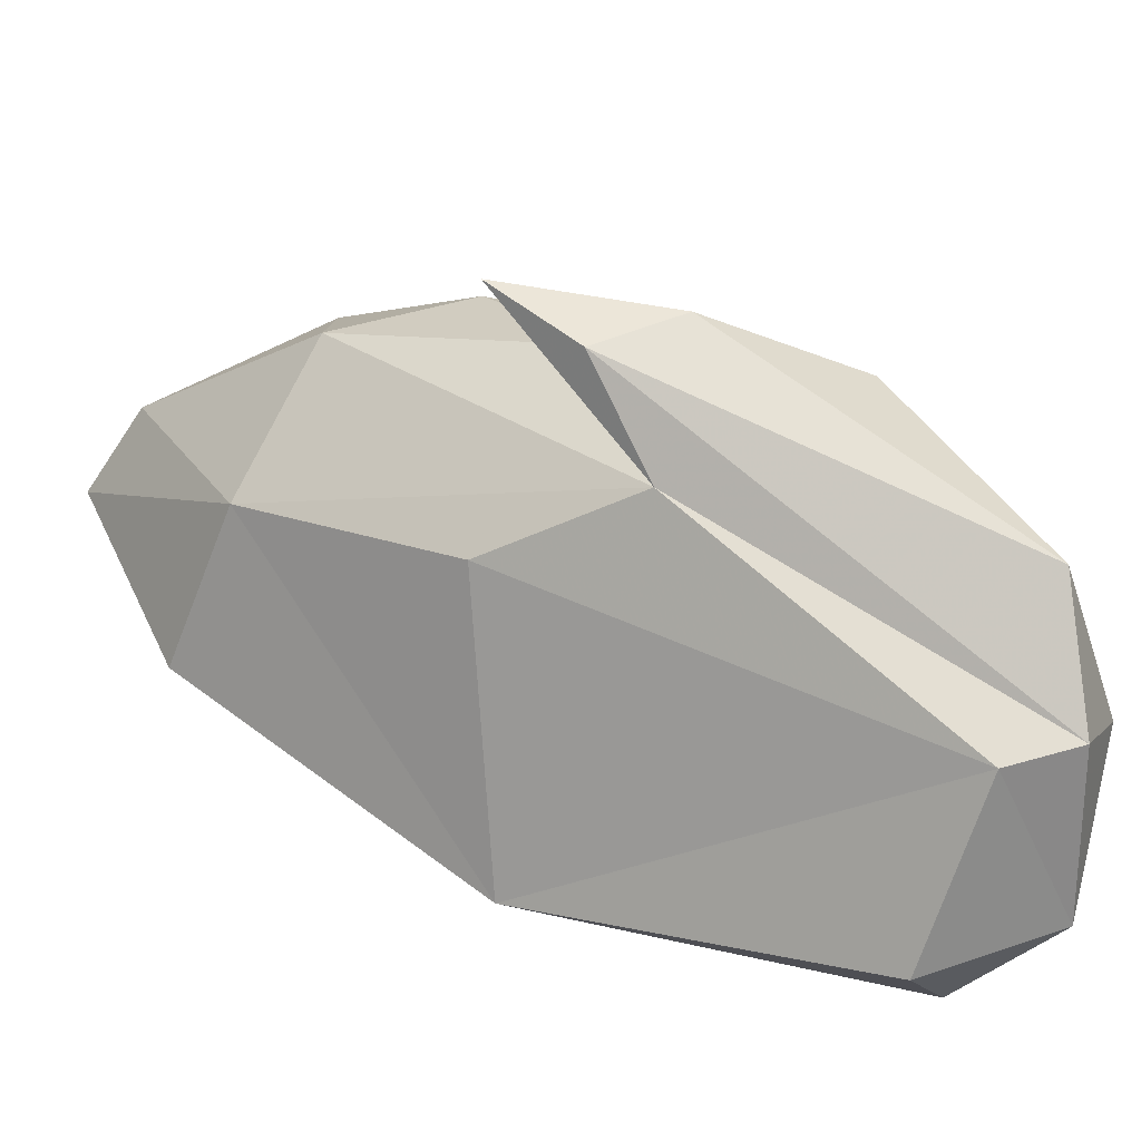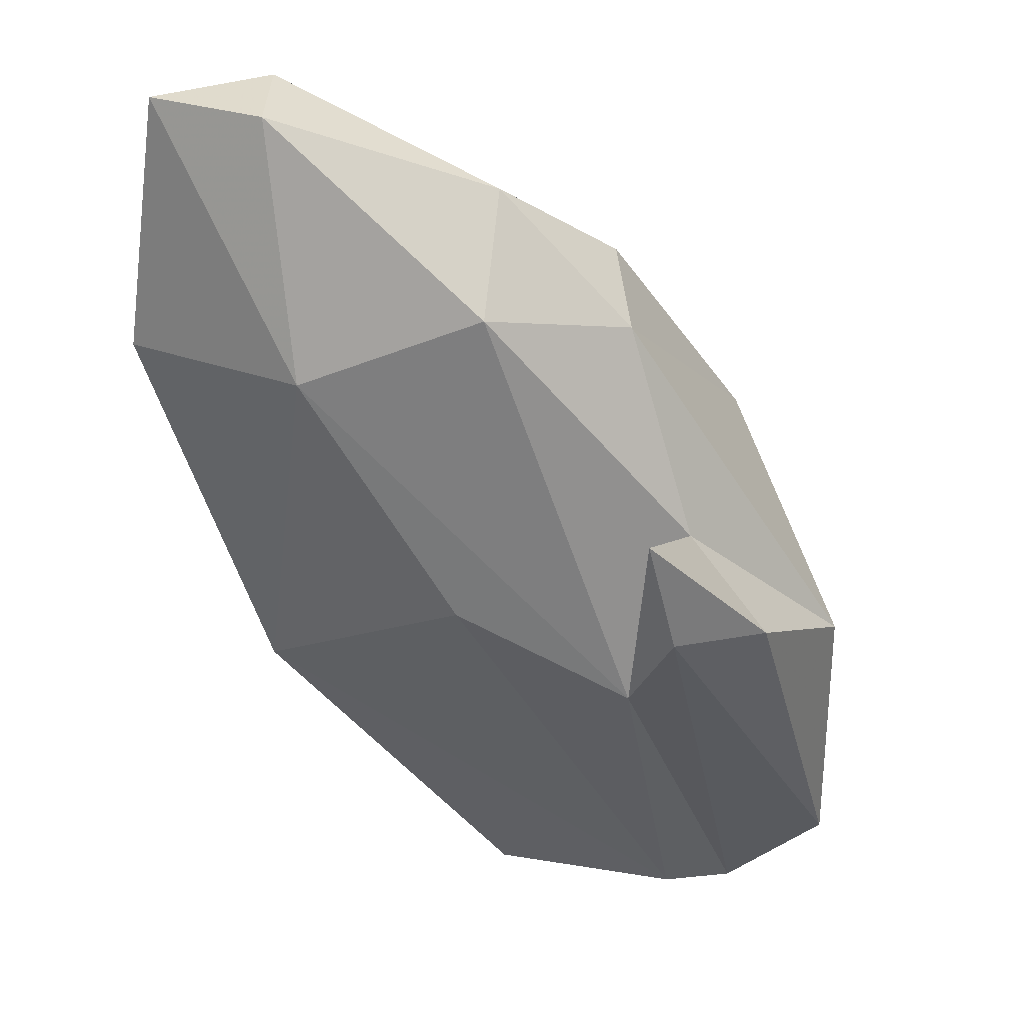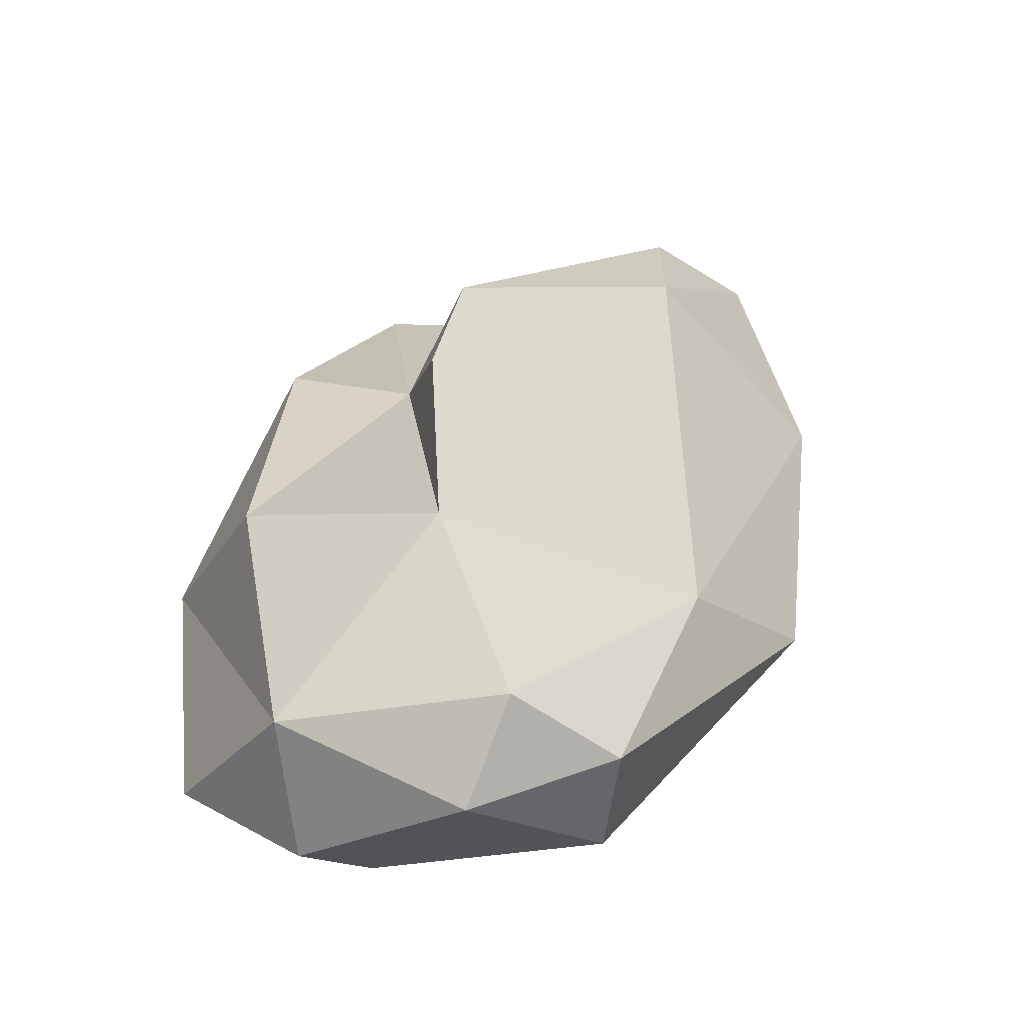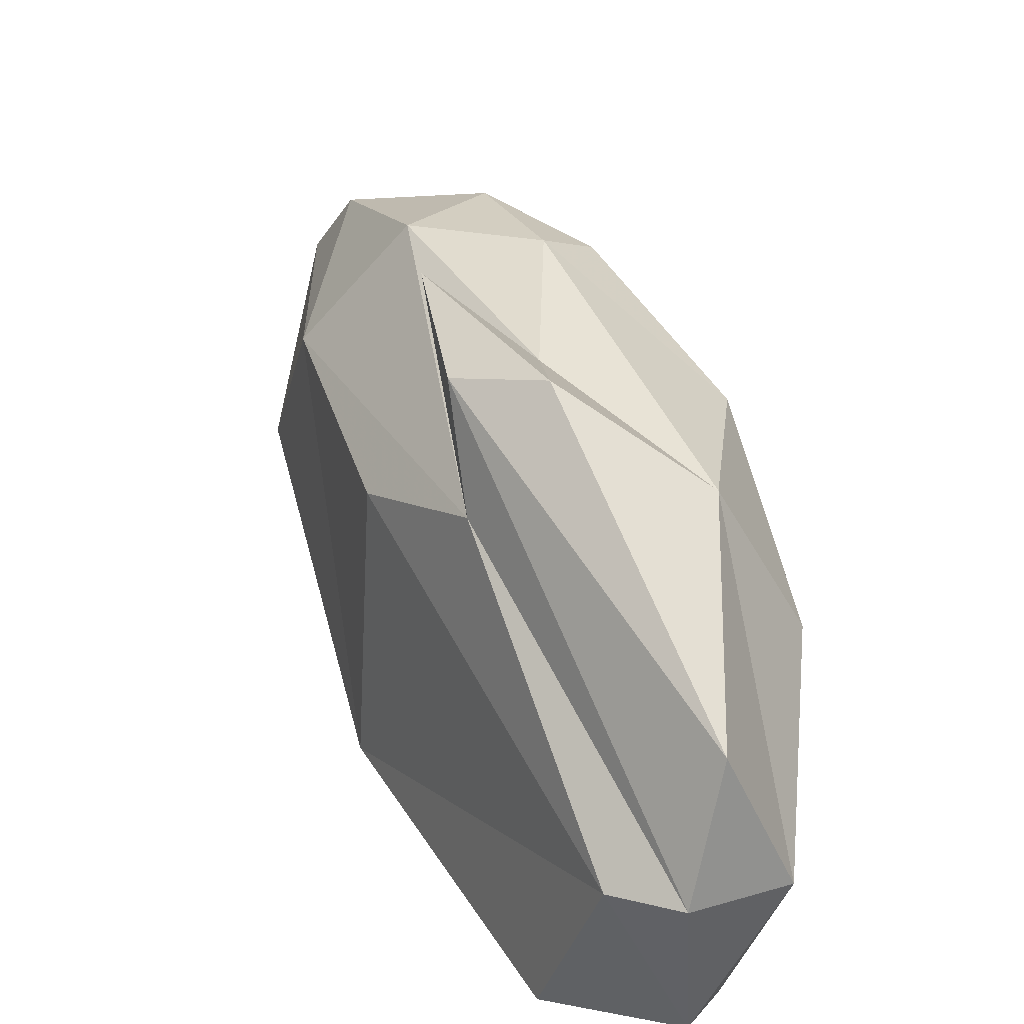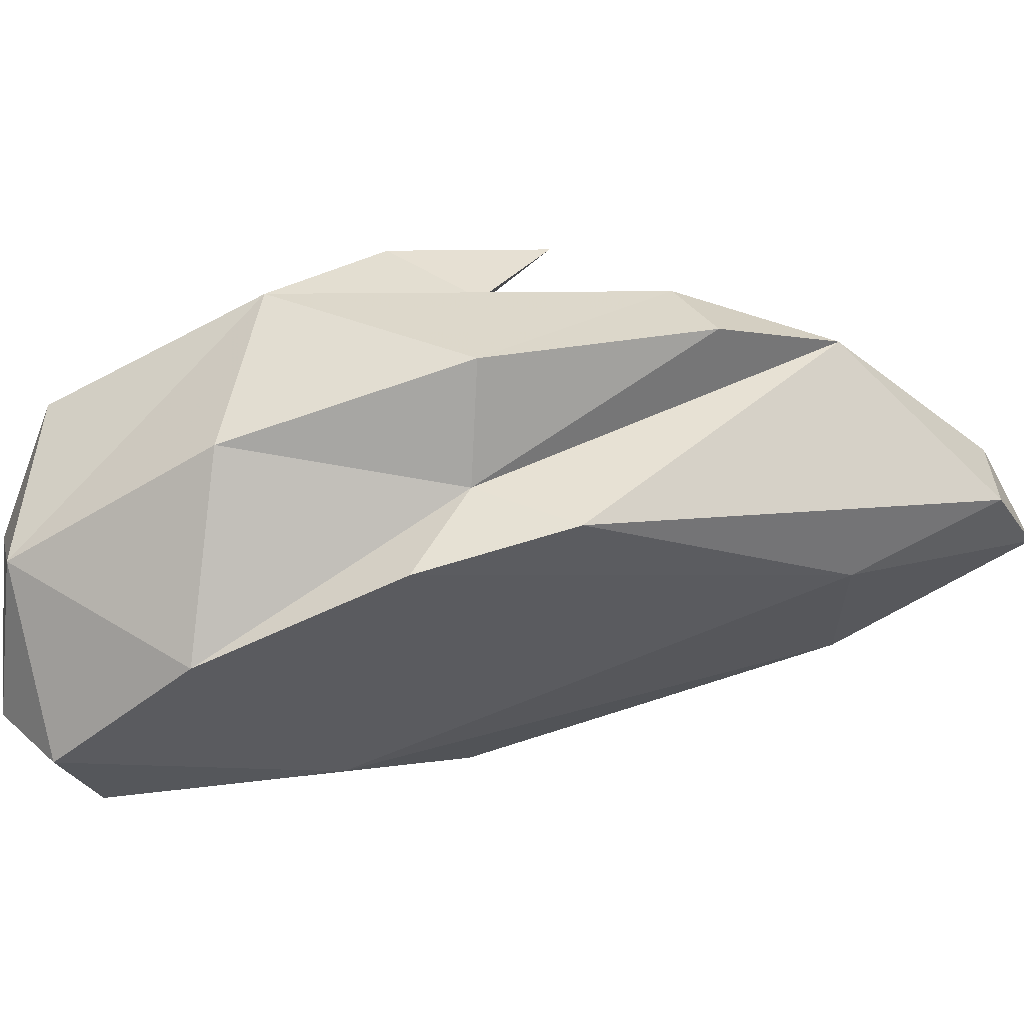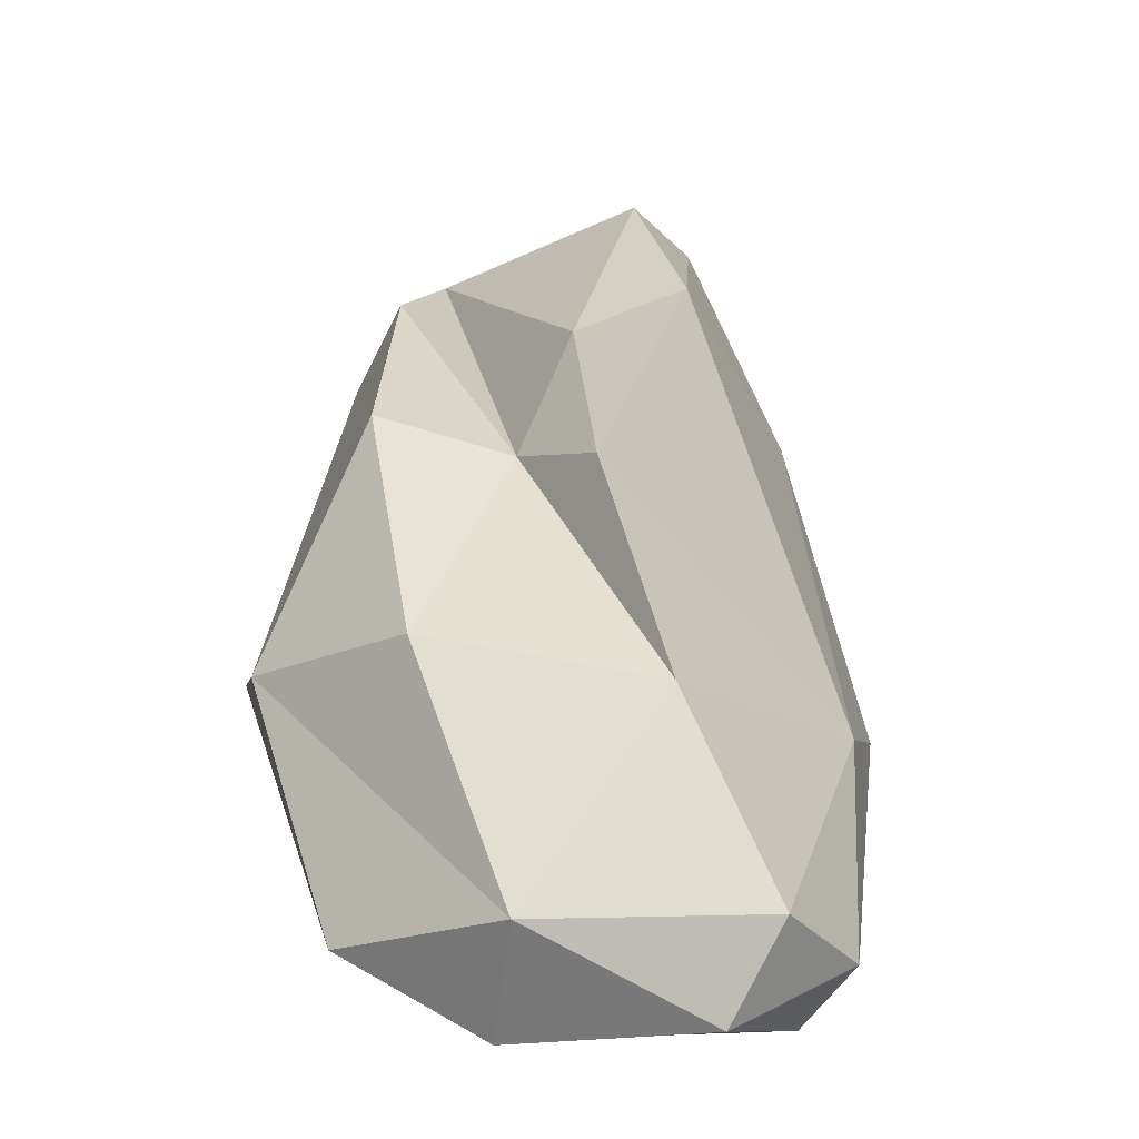
<metadata>
{"format":"obj","ext":"obj","renderer":"f3d","projection":"perspective","resolution":1024,"background":"white","views":[{"elev":23.2,"azim":-16.1,"up":"+Z"},{"elev":2.9,"azim":-39.7,"up":"+Y"},{"elev":-20.2,"azim":127.3,"up":"+Y"},{"elev":42.0,"azim":21.6,"up":"+Z"},{"elev":-6.3,"azim":129.0,"up":"+Z"},{"elev":-7.7,"azim":104.8,"up":"+Y"}]}
</metadata>
<code>
v 249.3 323.2 96.64
v 250.9 315.7 93.02
v 251.3 322.5 99.85
v 259.2 304.8 88.75
v 253 314.4 99.19
v 256.6 316.3 104
v 259.1 306.9 99.57
v 253.2 324.1 97.74
v 264 304 102.5
v 260.2 309.4 107.6
v 256.9 320.2 95.04
v 258 320.5 103.1
v 262.5 306.1 106.3
v 264.4 309.5 105.1
v 265.9 306.4 107
v 269.6 296.2 89.29
v 271.5 298 87.27
v 262 316.2 104.9
v 271.8 296 96.05
v 267.6 316.5 96.17
v 269.8 313.9 101.7
v 262.9 318.8 103.1
v 274.6 295.9 96.48
v 271.8 306.1 104.5
v 265.9 304.4 88.22
v 268.6 312.6 97.6
v 274.8 296.3 90.2
v 271.2 312.2 94.53
v 274.8 298.4 101
v 275 299.3 88.51
v 274.8 306.8 98.87
v 274.4 305.4 91.57
v 277.1 299.2 95.3
g foo
f 13 15 10
f 29 13 23
f 15 29 24
f 13 29 15
f 9 23 13
f 14 15 24
f 10 15 14
f 13 10 9
f 10 14 9
f 33 24 29
f 29 23 33
f 9 19 23
f 7 19 9
f 14 24 18
f 7 9 5
f 6 14 18
f 9 14 6
f 5 9 6
f 27 33 23
f 19 27 23
f 31 24 33
f 24 31 21
f 4 19 7
f 18 24 21
f 21 22 18
f 22 12 18
f 12 6 18
f 12 3 6
f 3 5 6
f 27 30 33
f 32 31 33
f 30 32 33
f 16 27 19
f 21 31 26
f 32 26 31
f 4 16 19
f 22 21 26
f 26 12 22
f 3 12 8
f 27 17 30
f 17 27 16
f 26 32 28
f 4 17 16
f 26 28 20
f 26 20 12
f 4 7 5
f 12 20 8
f 4 5 2
f 8 1 3
f 1 5 3
f 2 5 1
f 25 32 30
f 30 17 25
f 28 32 25
f 4 25 17
f 2 25 4
f 11 20 28
f 11 28 25
f 2 11 25
f 8 20 11
f 1 8 11
f 2 1 11
g

</code>
